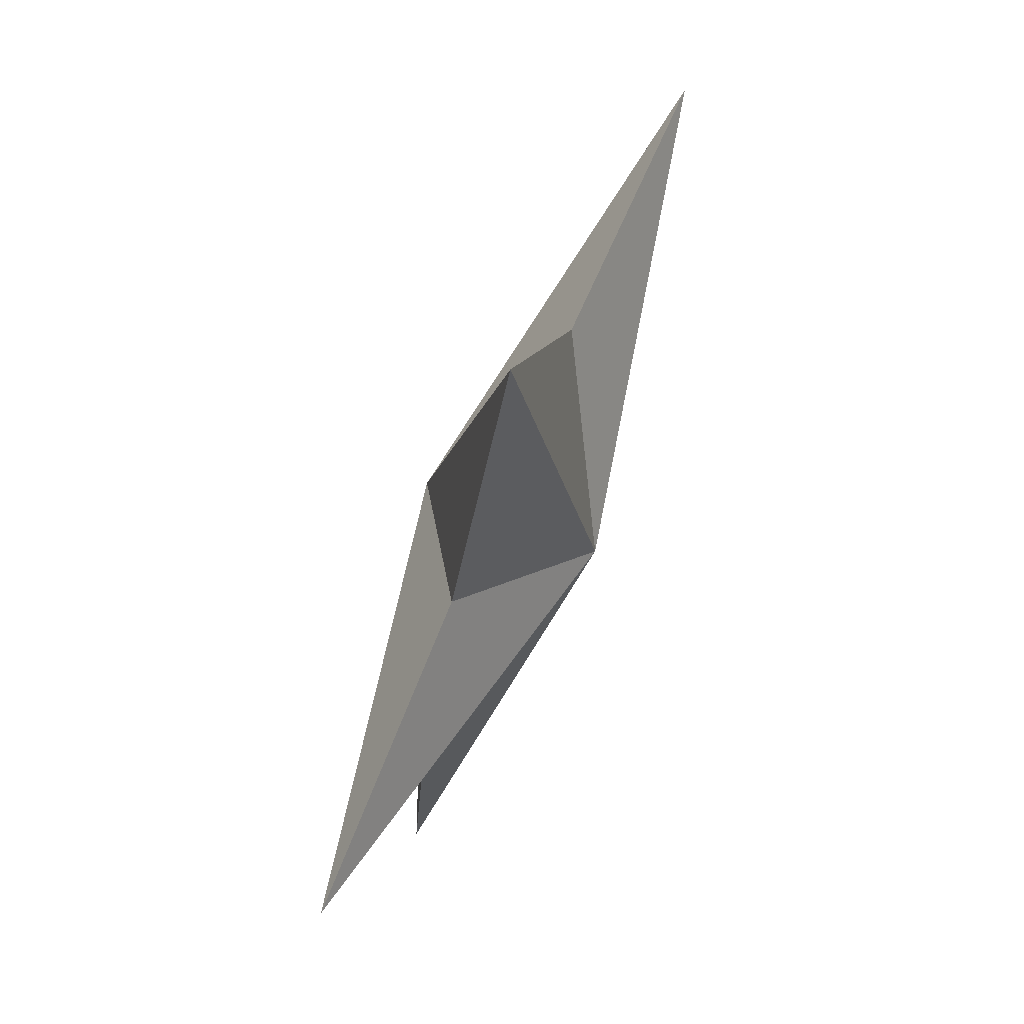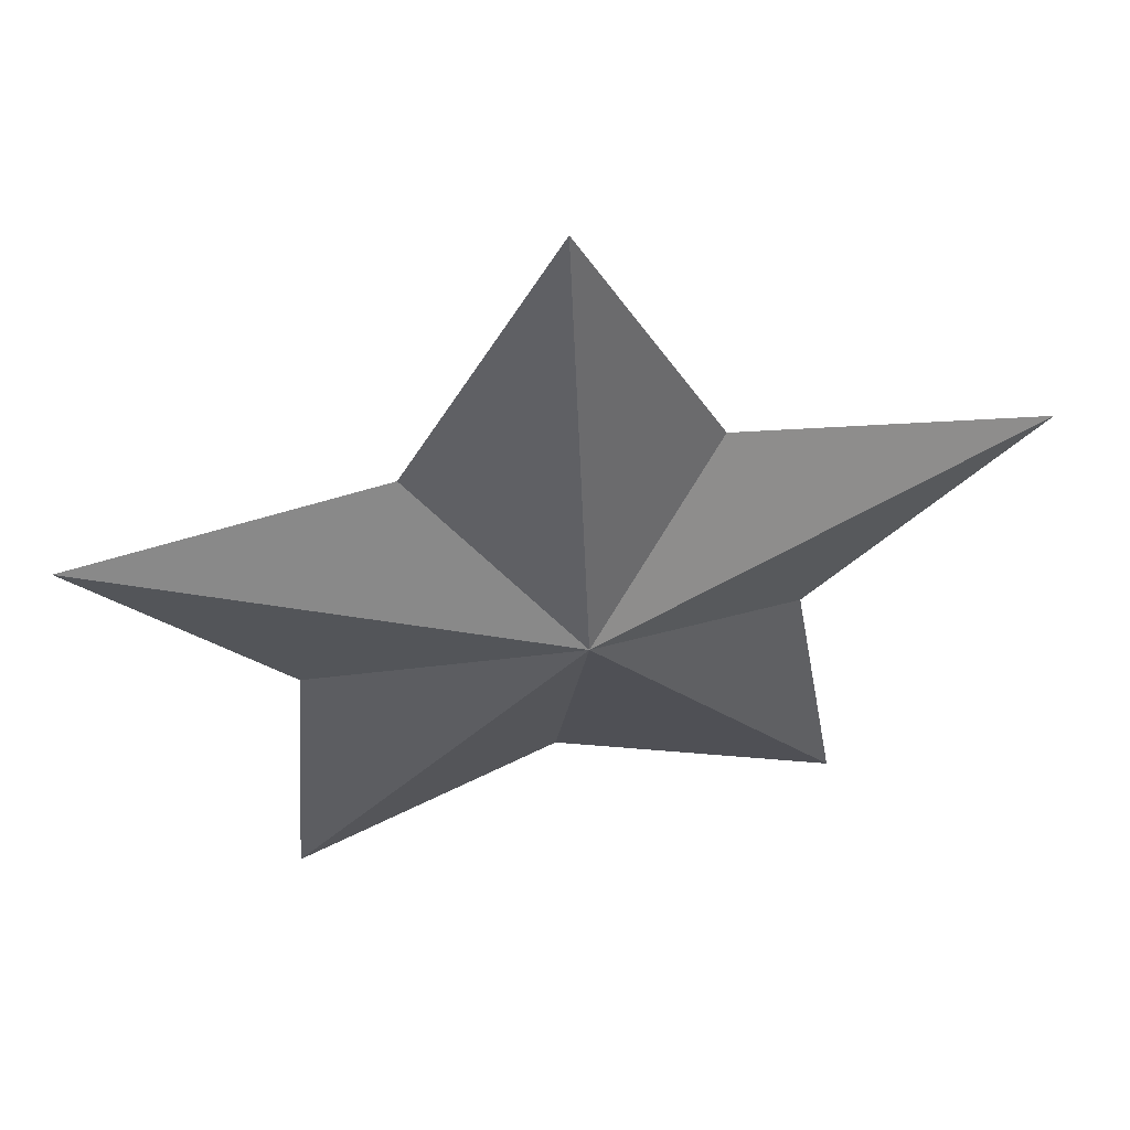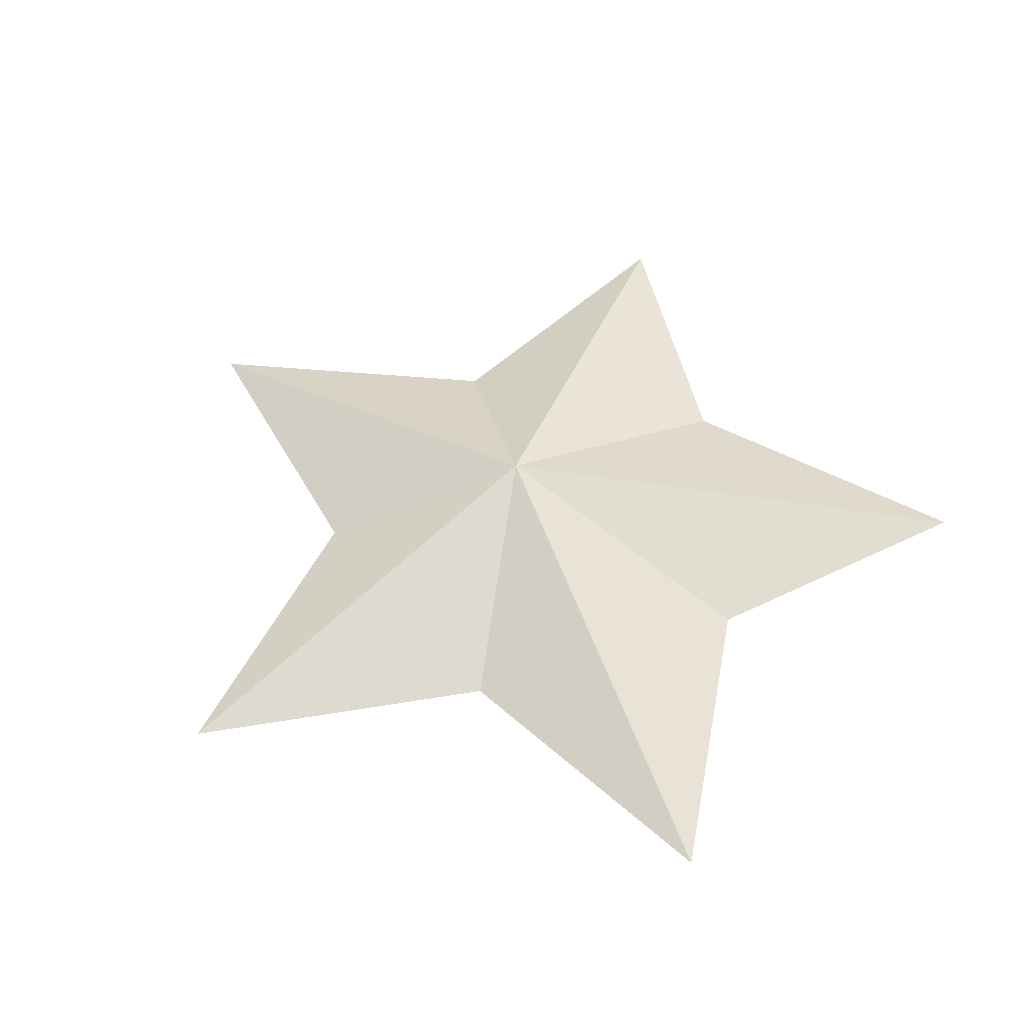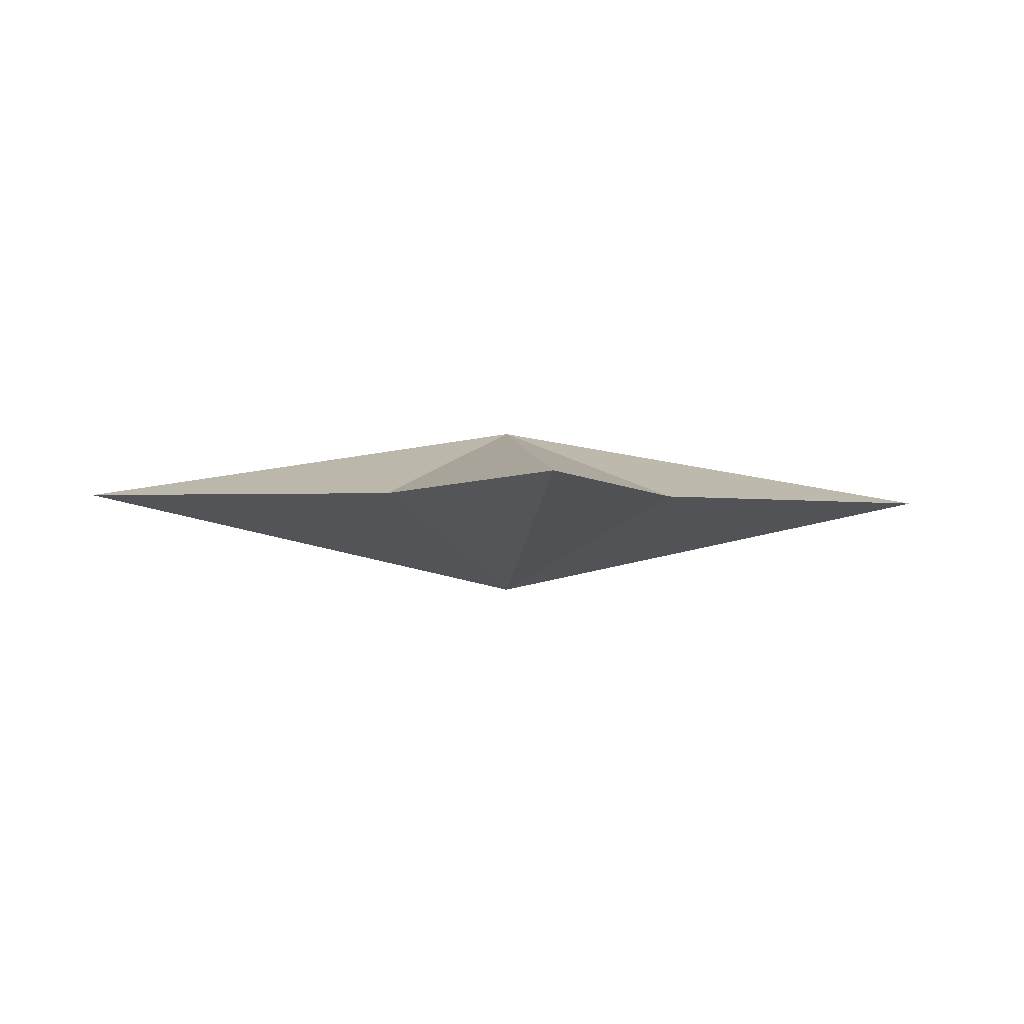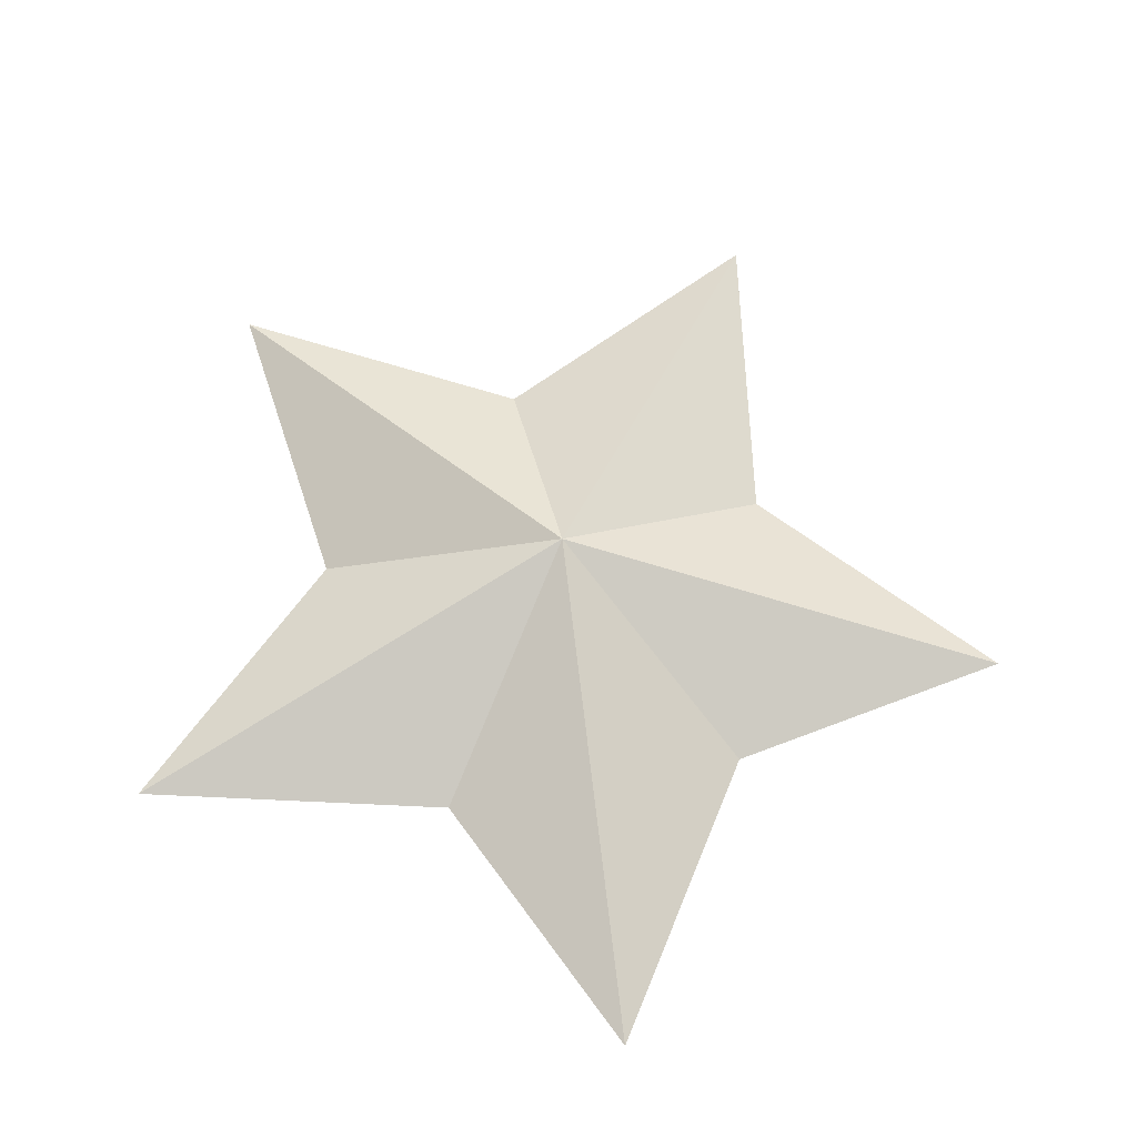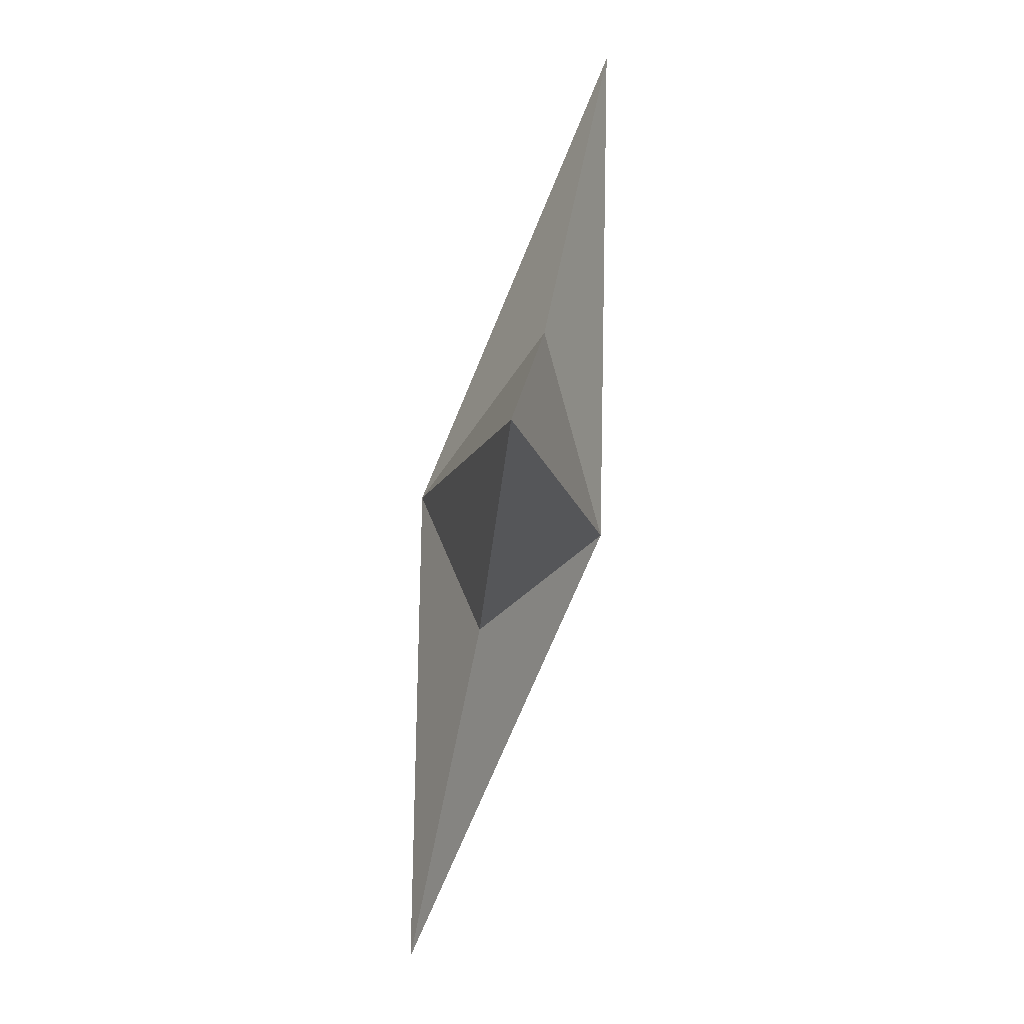
<metadata>
{"format":"obj","ext":"obj","renderer":"f3d","projection":"perspective","resolution":1024,"background":"white","views":[{"elev":73.4,"azim":-67.1,"up":"+Y"},{"elev":52.9,"azim":168.4,"up":"+Y"},{"elev":50.7,"azim":-55.3,"up":"+Z"},{"elev":-4.4,"azim":28.6,"up":"+Z"},{"elev":67.4,"azim":26.7,"up":"+Z"},{"elev":79.2,"azim":-77.9,"up":"+Y"}]}
</metadata>
<code>
o Plane
v -0.5063 -0.2366 -0
v -0.01407 0.9446 0
v -0.9848 0.2404 0
v -0.3199 0.3486 0
v 0.9712 0.2458 0
v 0.3126 0.3597 0
v 0.5952 -0.9126 -0
v 0.542 -0.2252 -0
v -0.6164 -0.8975 -0
v 0.01407 -0.6164 -0
v -0.01407 -0.00046 0.2
v -0.01407 -0.00046 -0.2
f 4 2 11
f 2 6 11
f 6 5 11
f 8 11 5
f 8 7 11
f 7 10 11
f 9 10 11
f 9 11 1
f 1 11 3
f 3 11 4
f 4 12 2
f 2 12 6
f 6 12 5
f 8 5 12
f 8 12 7
f 7 12 10
f 9 12 10
f 9 1 12
f 1 3 12
f 3 4 12

</code>
